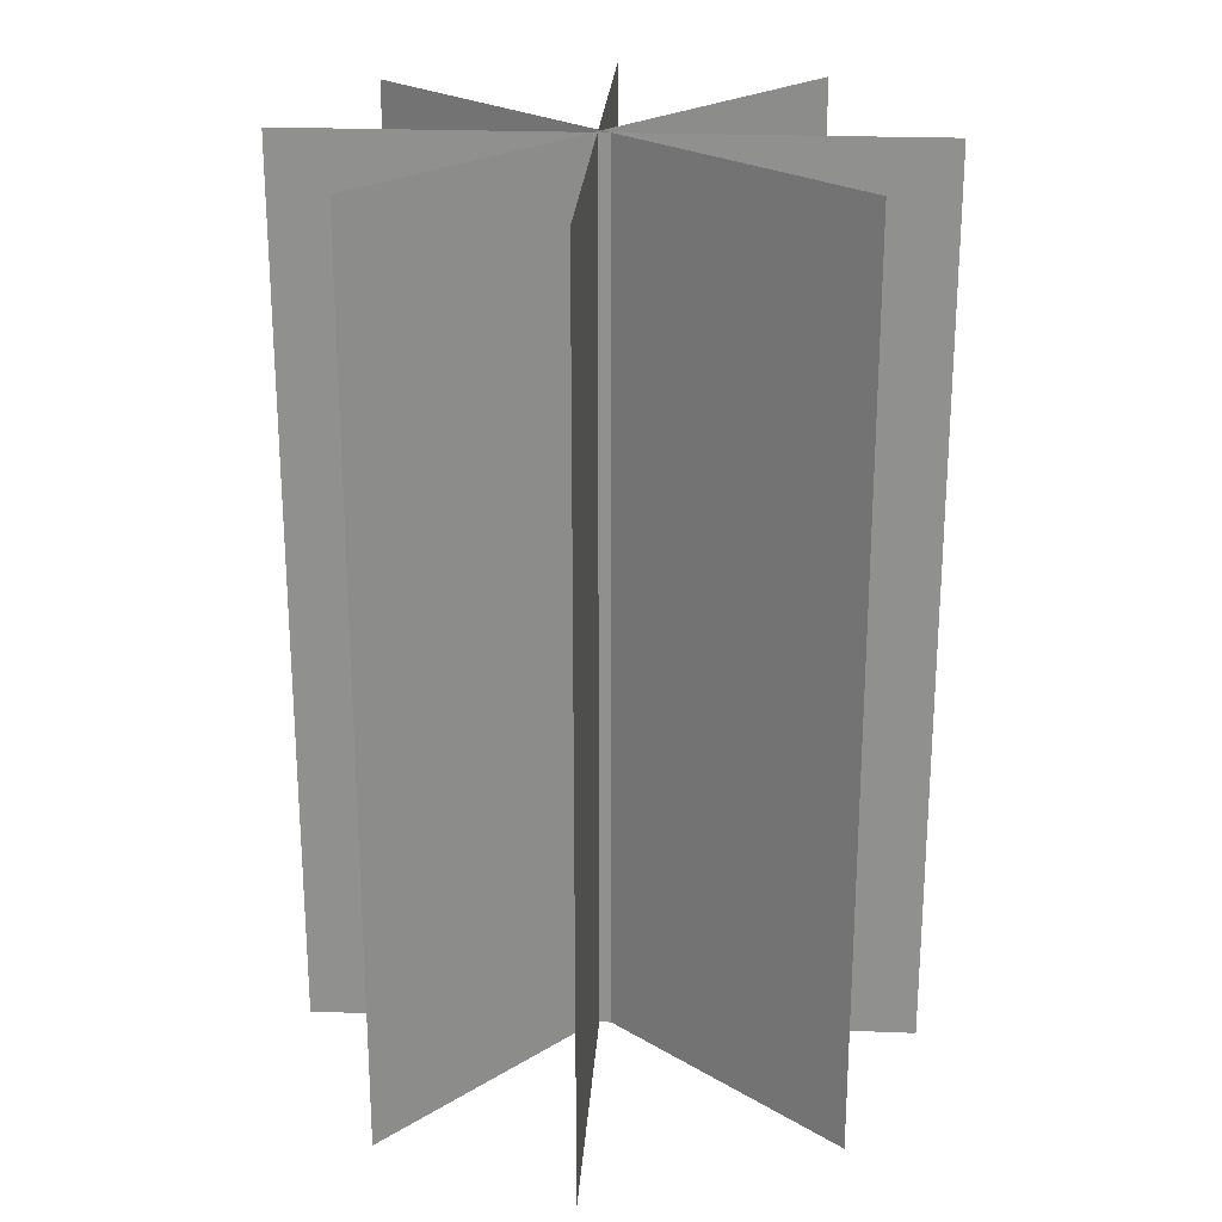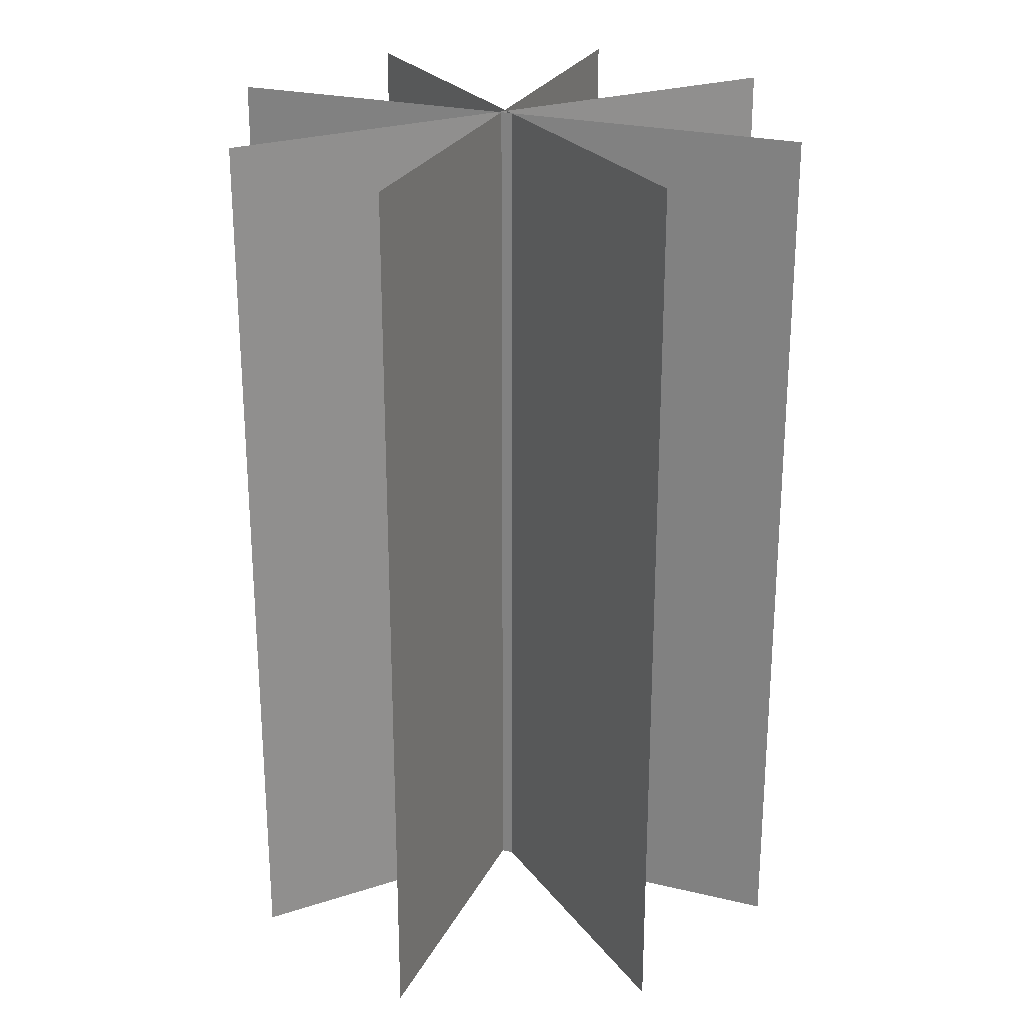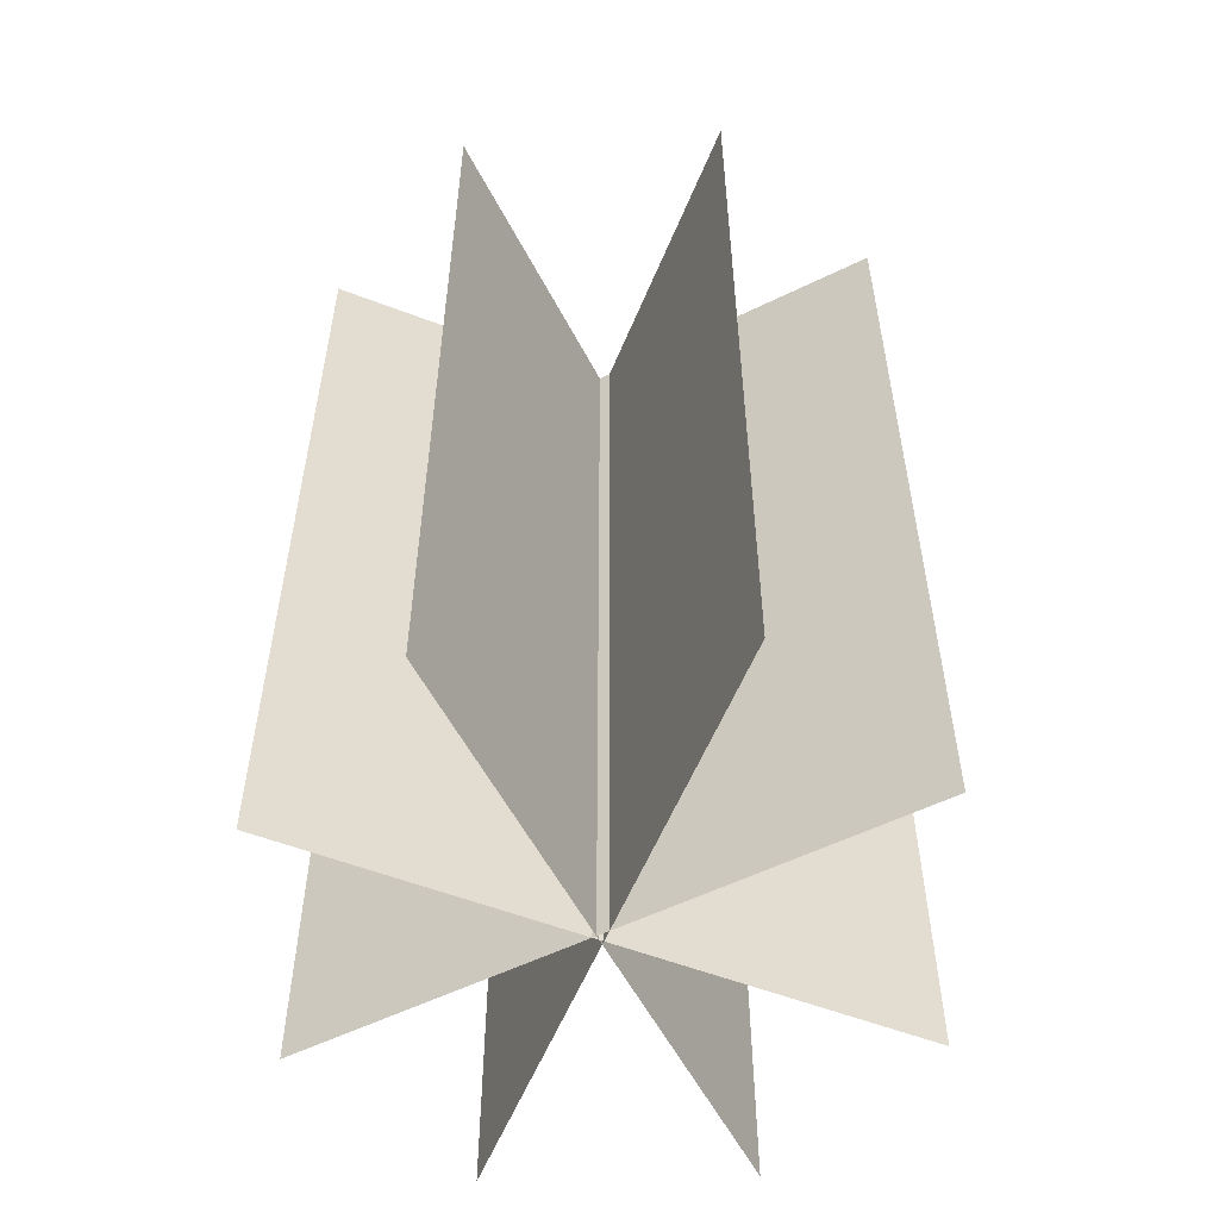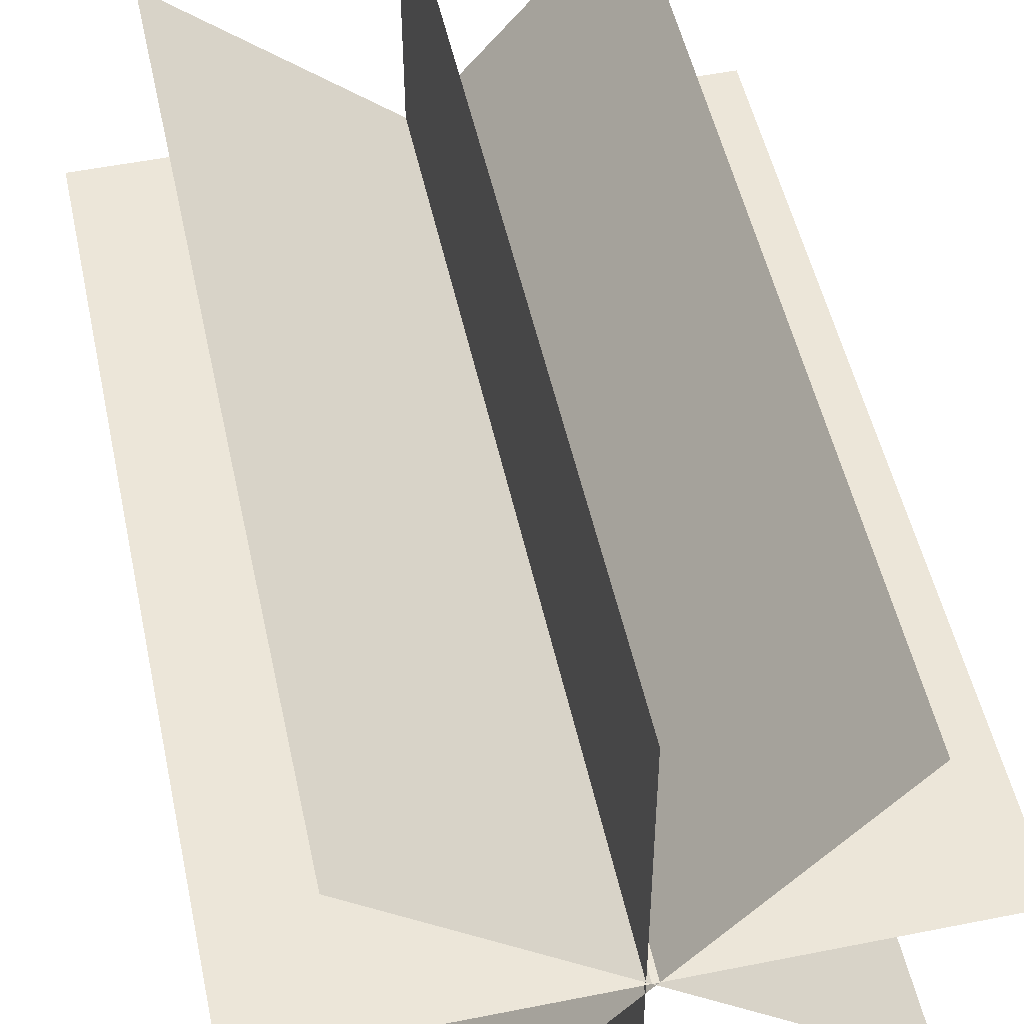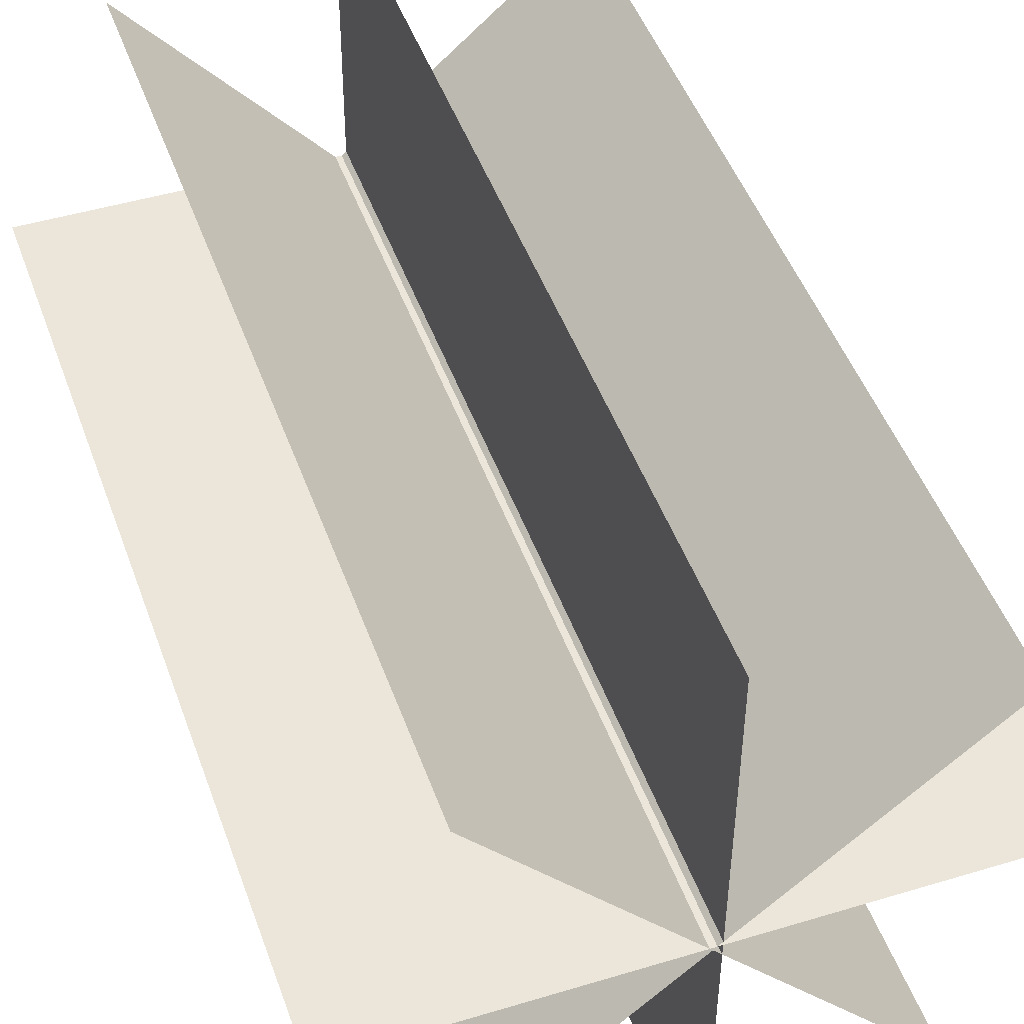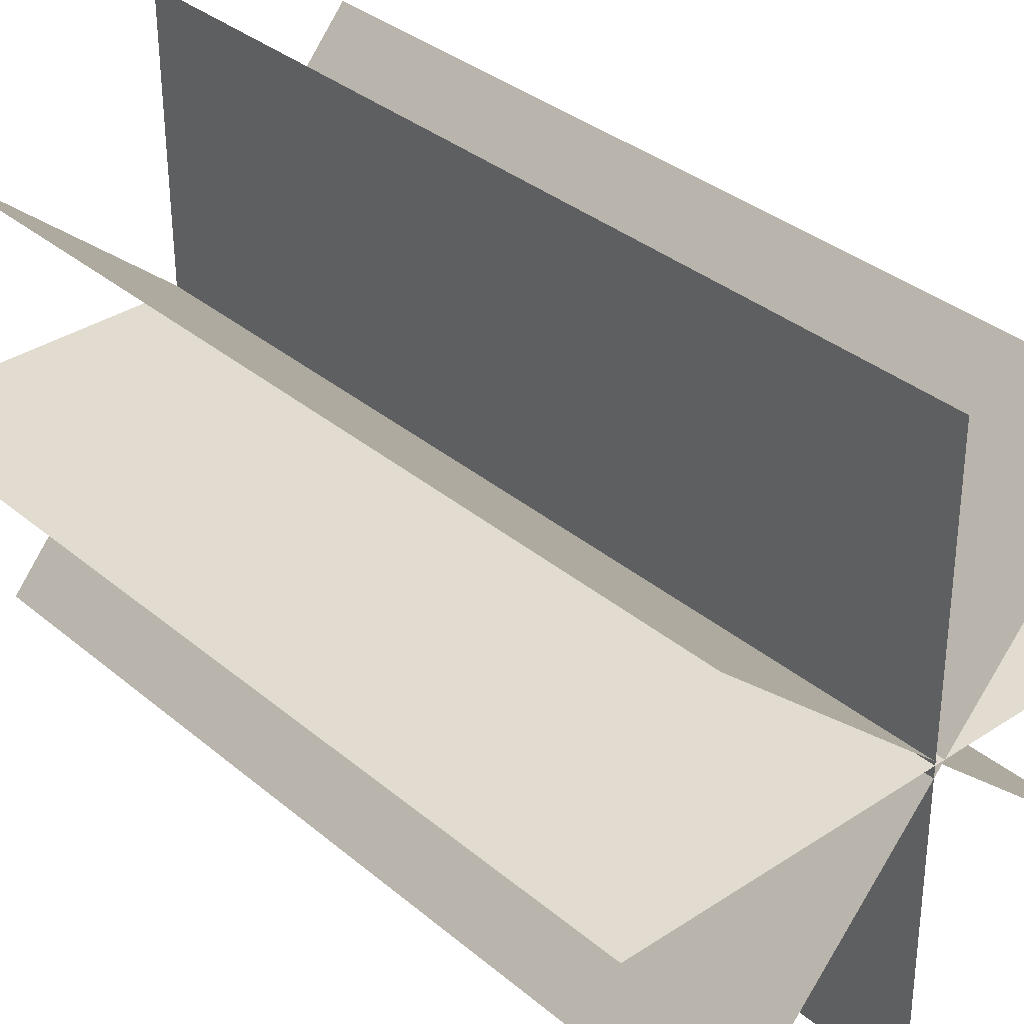
<metadata>
{"format":"obj","ext":"obj","renderer":"f3d","projection":"perspective","resolution":1024,"background":"white","views":[{"elev":23.8,"azim":94.0,"up":"+Y"},{"elev":25.0,"azim":111.6,"up":"+Y"},{"elev":-55.7,"azim":117.5,"up":"+Y"},{"elev":50.7,"azim":167.9,"up":"+Z"},{"elev":47.1,"azim":-19.2,"up":"+Z"},{"elev":34.0,"azim":138.5,"up":"+Z"}]}
</metadata>
<code>
v  -6.894 -1.246 6.389
v  6.173 -1.246 -8.827
v  6.173 28.47 -8.827
v  -6.894 28.47 6.389
v  7.013 -1.246 5.587
v  -8.236 -1.246 -7.441
v  -8.236 28.47 -7.441
v  7.013 28.47 5.587
v  -0.3166 -1.246 8.809
v  -0.4048 -1.246 -11.25
v  -0.4048 28.47 -11.25
v  -0.3166 28.47 8.809
v  9.669 -1.246 -0.9039
v  -10.39 -1.246 -0.7642
v  -10.39 28.47 -0.7642
v  9.669 28.47 -0.9039
g Plane010
f 1 2 3 4
f 5 6 7 8
f 9 10 11 12
f 13 14 15 16

</code>
